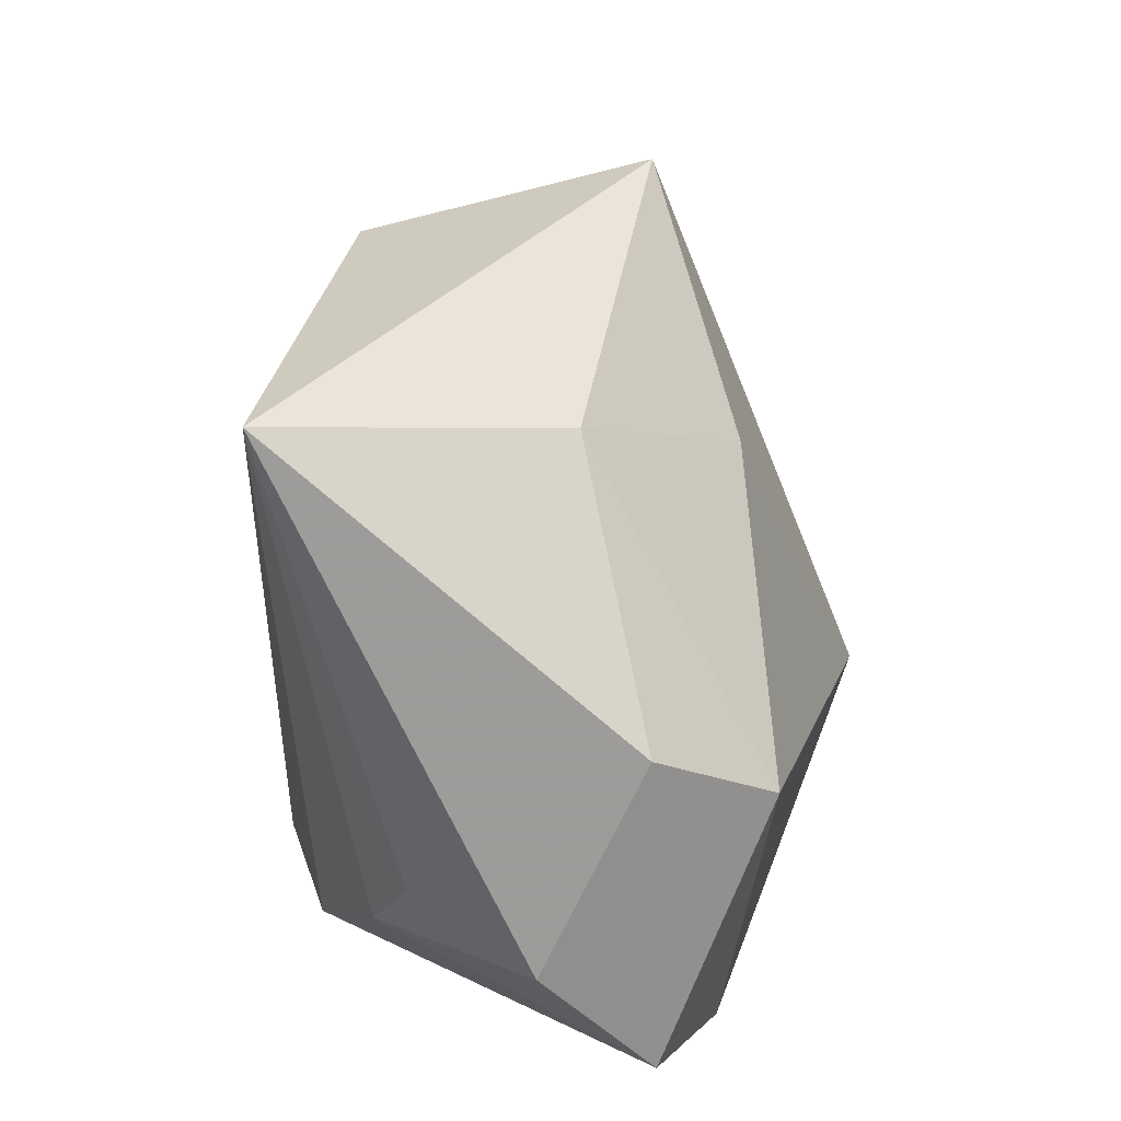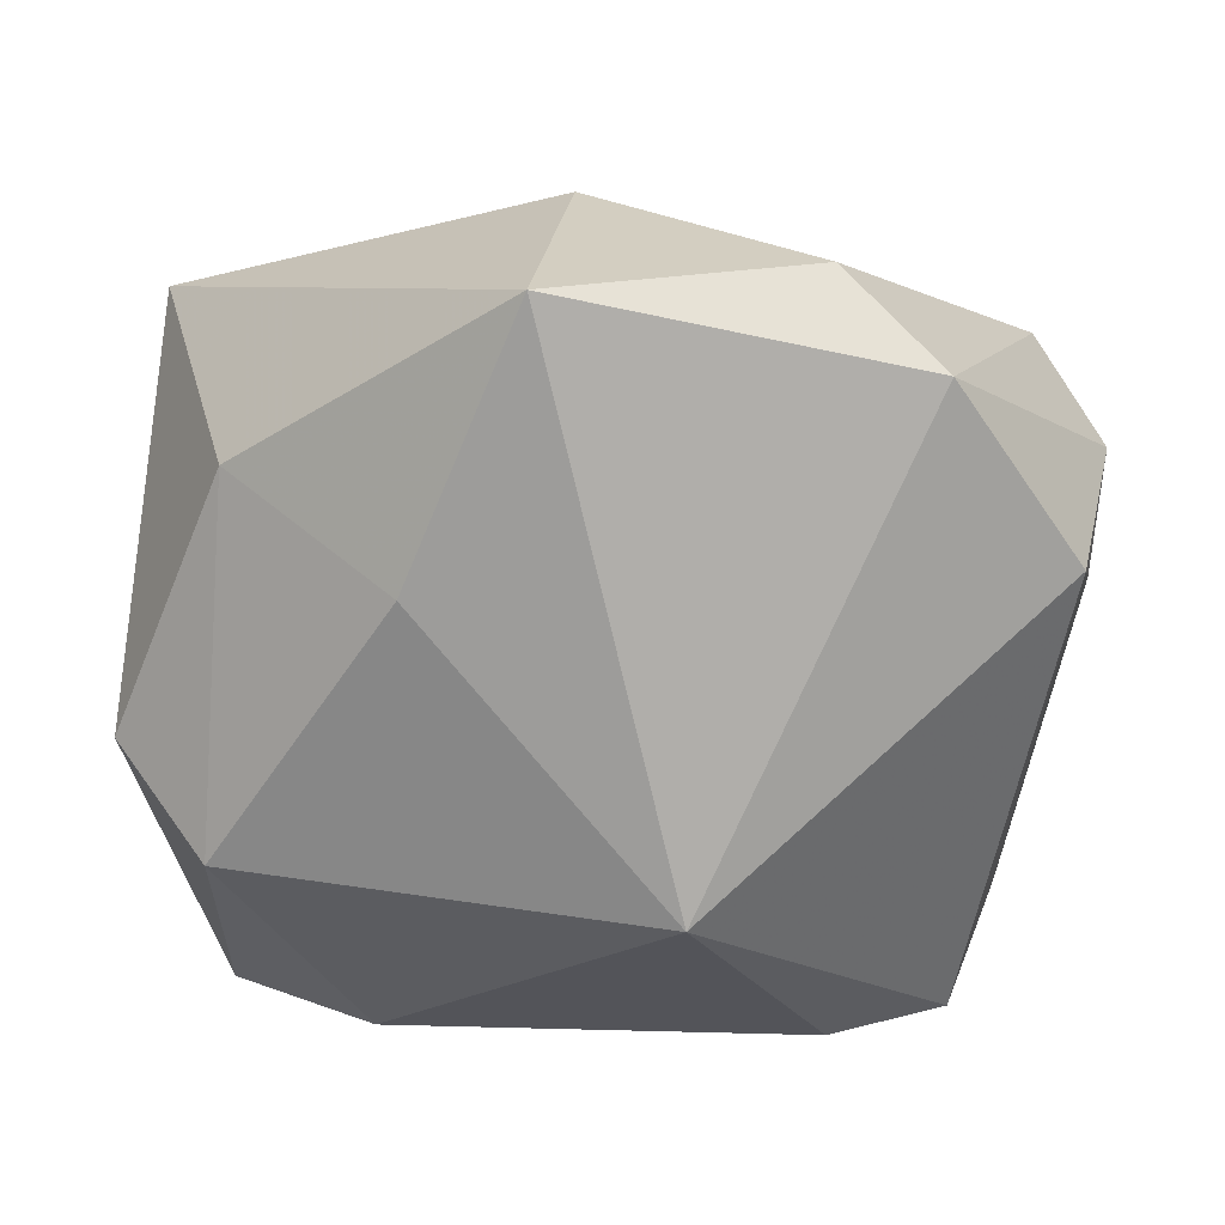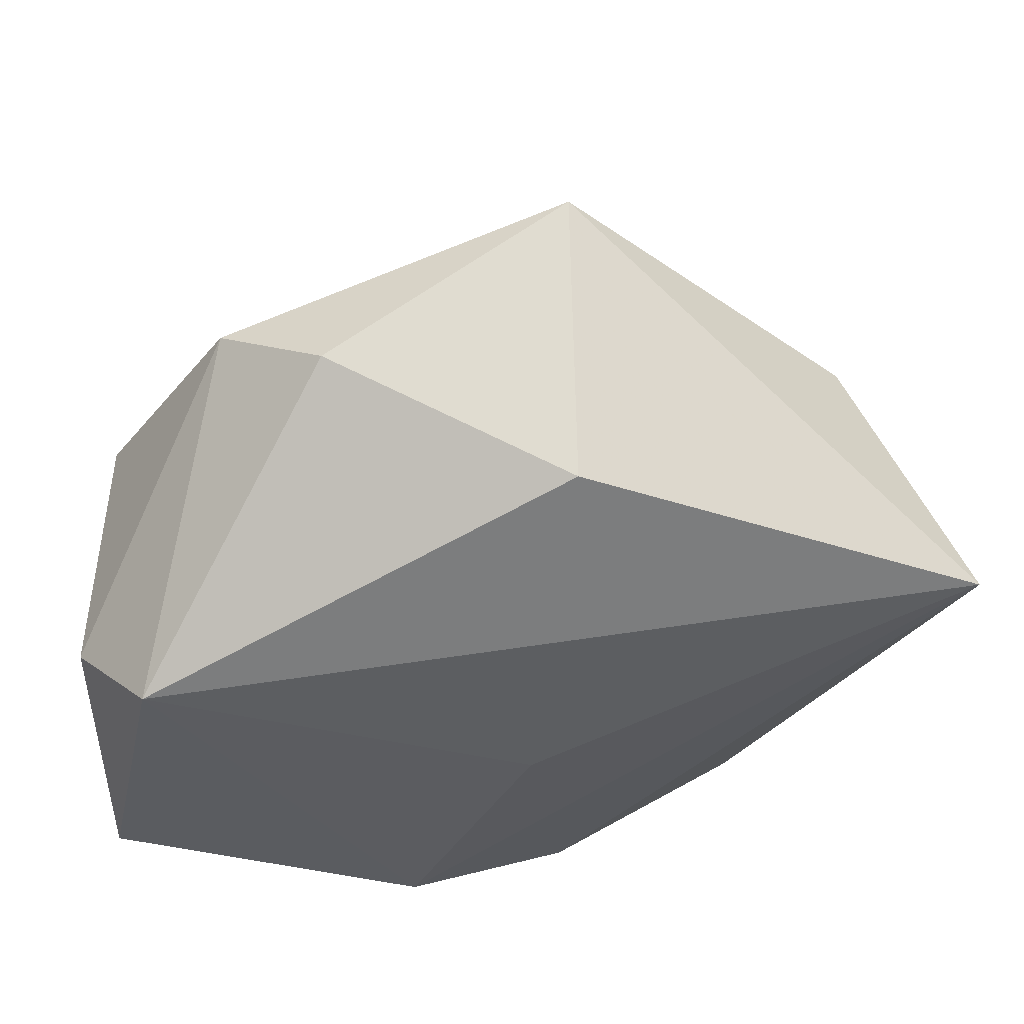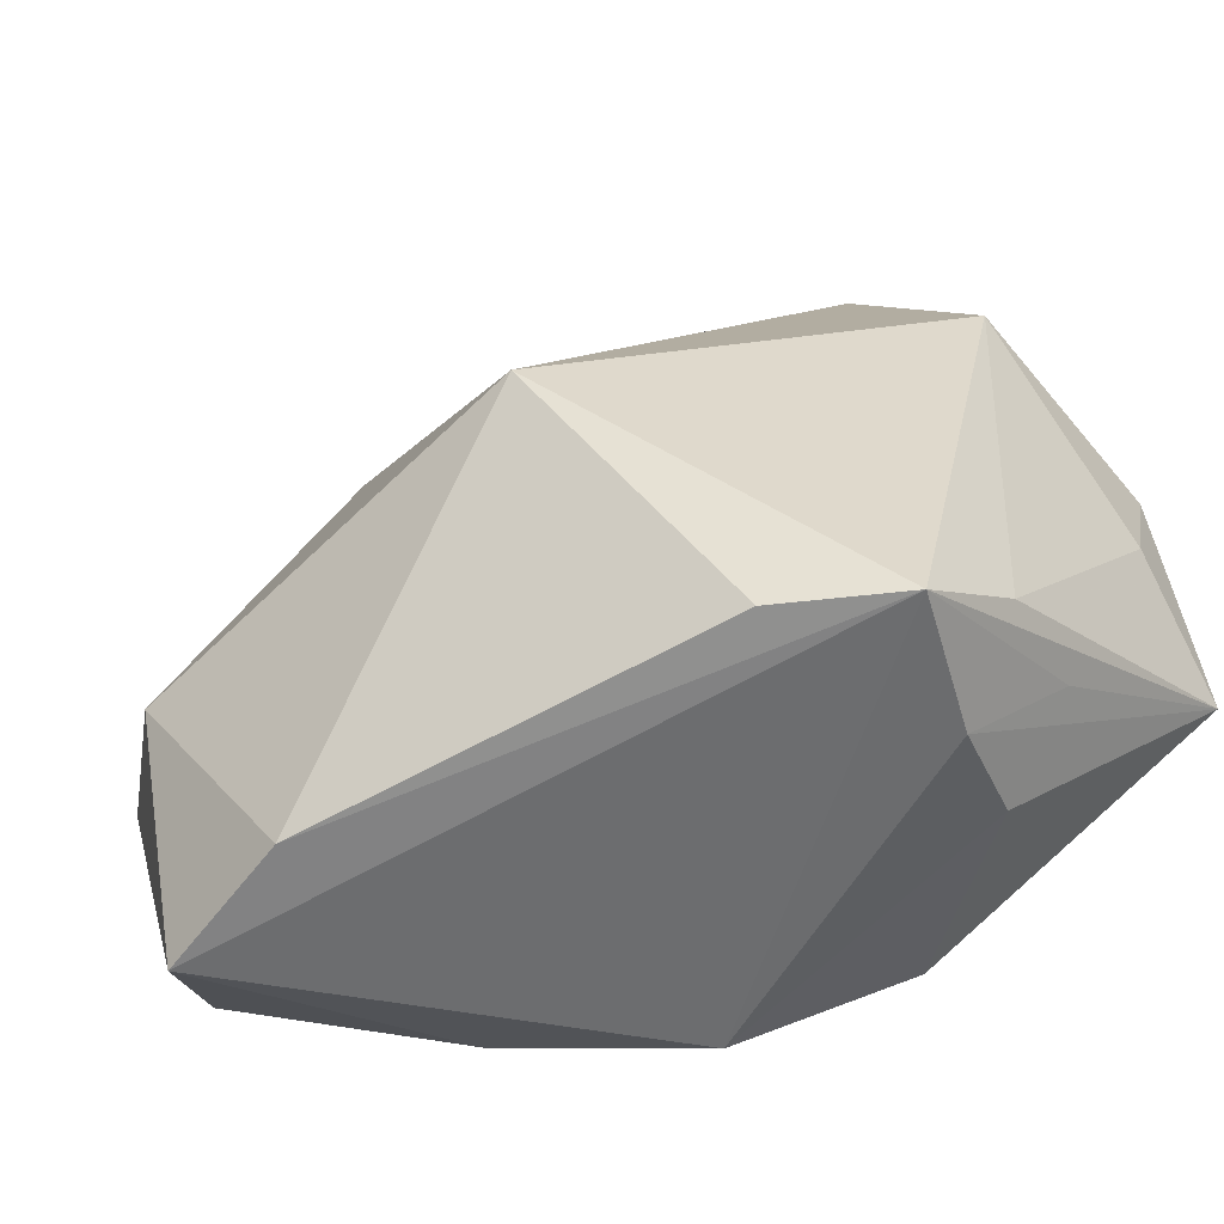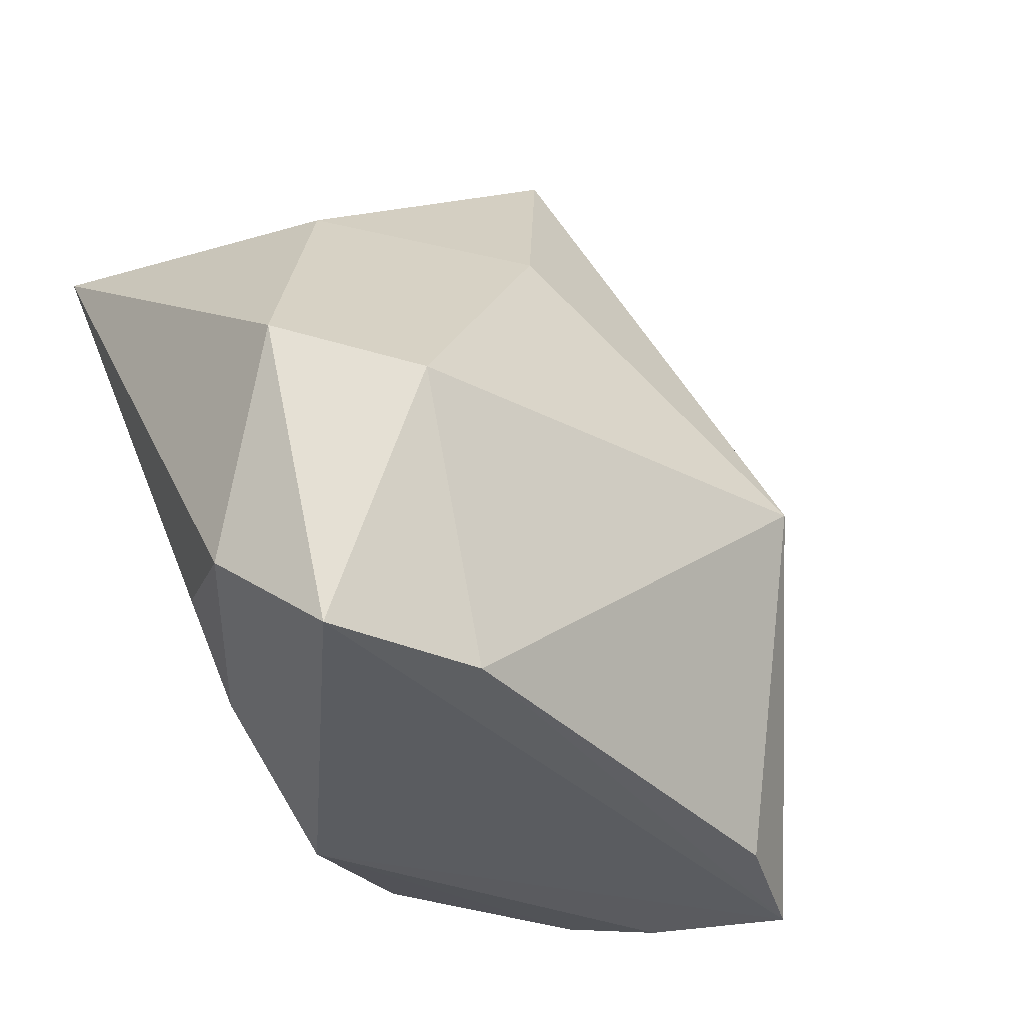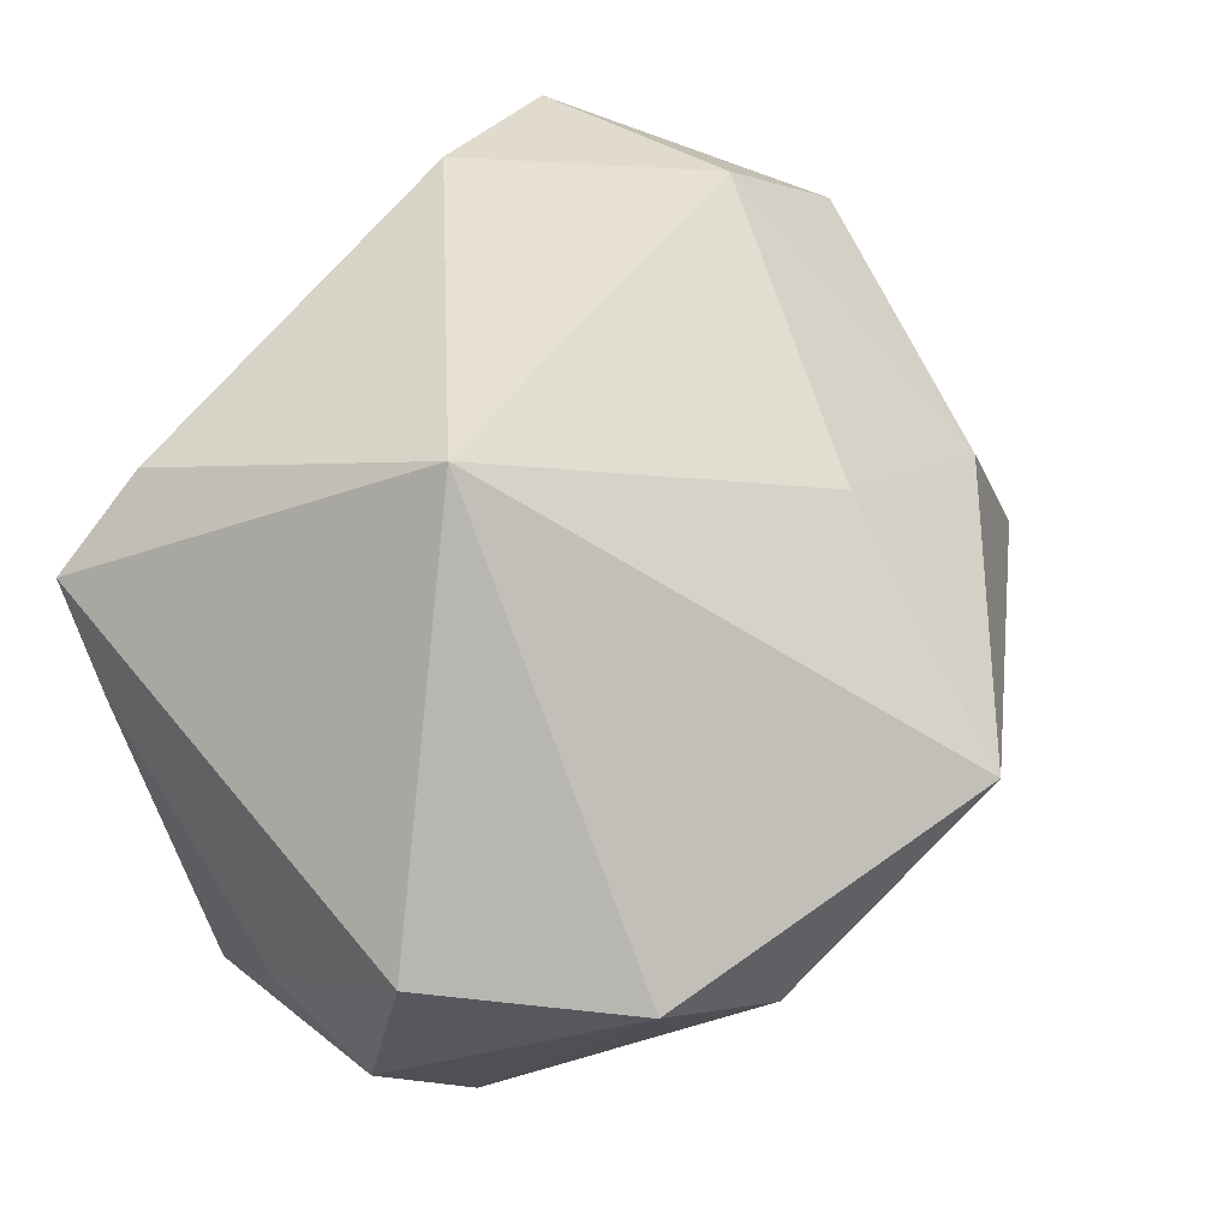
<metadata>
{"format":"obj","ext":"obj","renderer":"f3d","projection":"perspective","resolution":1024,"background":"white","views":[{"elev":8.8,"azim":-86.8,"up":"+Y"},{"elev":38.1,"azim":5.2,"up":"+Y"},{"elev":55.2,"azim":176.6,"up":"+Y"},{"elev":-59.9,"azim":32.8,"up":"+Y"},{"elev":-38.9,"azim":-47.7,"up":"+Y"},{"elev":63.7,"azim":129.8,"up":"+Z"}]}
</metadata>
<code>
v -0.02127 -0.03408 0.01908
v -0.01655 0.0178 0.02081
v -0.03375 0.02069 0.007215
v 0.03619 0.01764 -0.02492
v -0.004362 -0.03003 -0.01946
v 0.04334 0.01131 -0.01601
v 0.01195 -0.02557 -0.02492
v -0.03557 -0.03419 0.0139
v -0.0399 -0.02514 0.003883
v 0.01764 0.03846 -0.001283
v 0.04215 -0.01032 -0.02492
v -0.005378 0.03617 -0.01482
v 0.02069 -0.03374 0.01695
v -0.006335 0.04289 0.01251
v 0.04275 -0.001273 -0.01281
v 0.02767 0.03267 0.006159
v -0.04419 -0.005267 0.01353
v -0.02345 -0.02486 -0.01201
v 0.02792 -0.03225 -0.002116
v -0.04373 0.02166 -0.01939
v -0.03428 -0.01016 0.02416
v 0.02635 -0.02874 -0.01225
v 0.03196 -0.03419 0.01166
v 0.03566 -0.0263 0.002948
v -0.03284 -0.01954 -0.007833
v 0.04024 0.01396 0.006541
v 0.03501 -0.02378 -0.007727
v 0.008338 -0.006445 0.03229
v -0.0007143 -0.0007372 -0.0241
f 28 14 2
f 2 21 28
f 1 21 8
f 28 21 1
f 14 20 3
f 3 2 14
f 21 2 3
f 8 21 17
f 17 3 20
f 21 3 17
f 8 18 5
f 5 20 7
f 5 18 20
f 9 18 8
f 8 17 9
f 9 17 20
f 23 26 28
f 23 1 8
f 8 5 23
f 7 20 29
f 29 4 7
f 20 4 29
f 7 4 11
f 11 4 6
f 12 20 14
f 12 4 20
f 16 26 6
f 6 4 16
f 16 14 28
f 28 26 16
f 20 18 25
f 25 9 20
f 18 9 25
f 1 23 13
f 28 1 13
f 13 23 28
f 7 11 22
f 22 5 7
f 6 26 15
f 15 11 6
f 4 12 10
f 10 16 4
f 10 12 14
f 14 16 10
f 19 22 11
f 19 23 5
f 5 22 19
f 23 11 24
f 11 15 24
f 26 23 24
f 24 15 26
f 27 11 23
f 23 19 27
f 27 19 11

</code>
